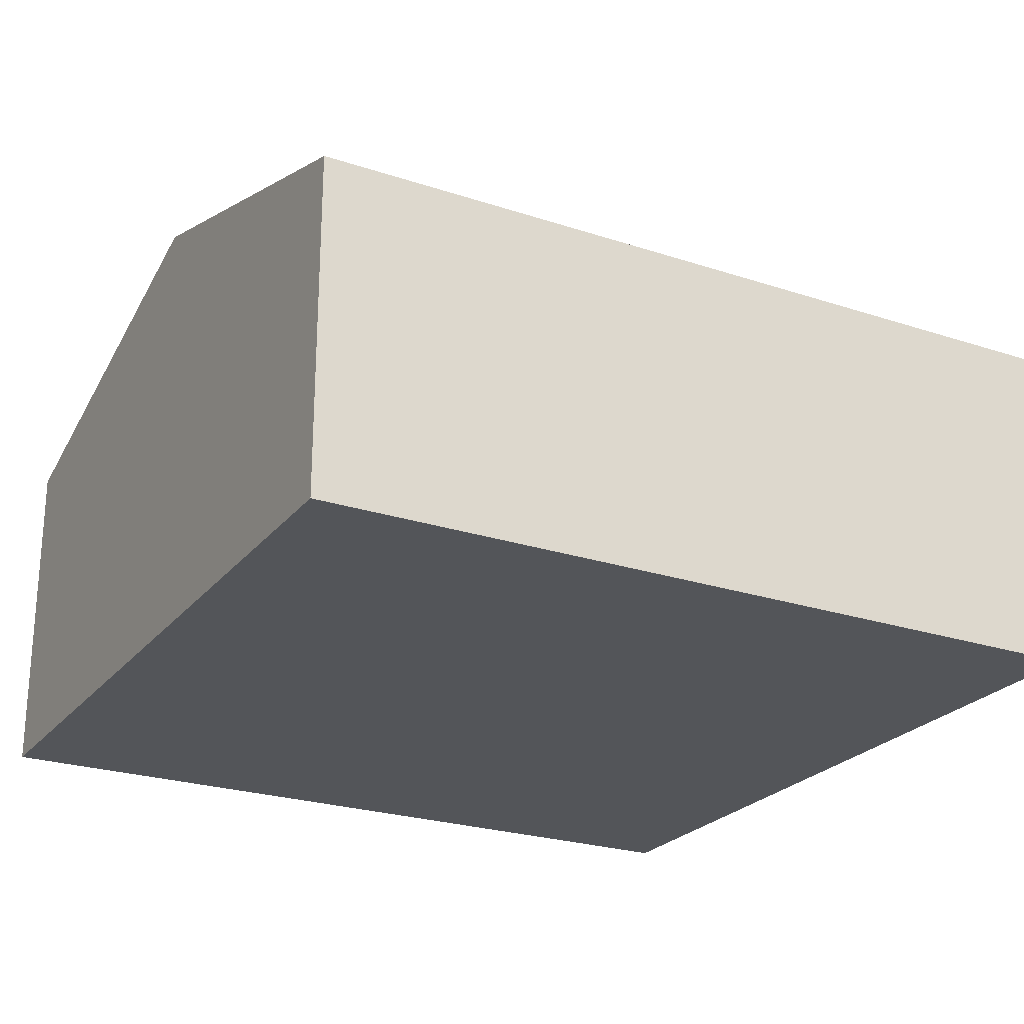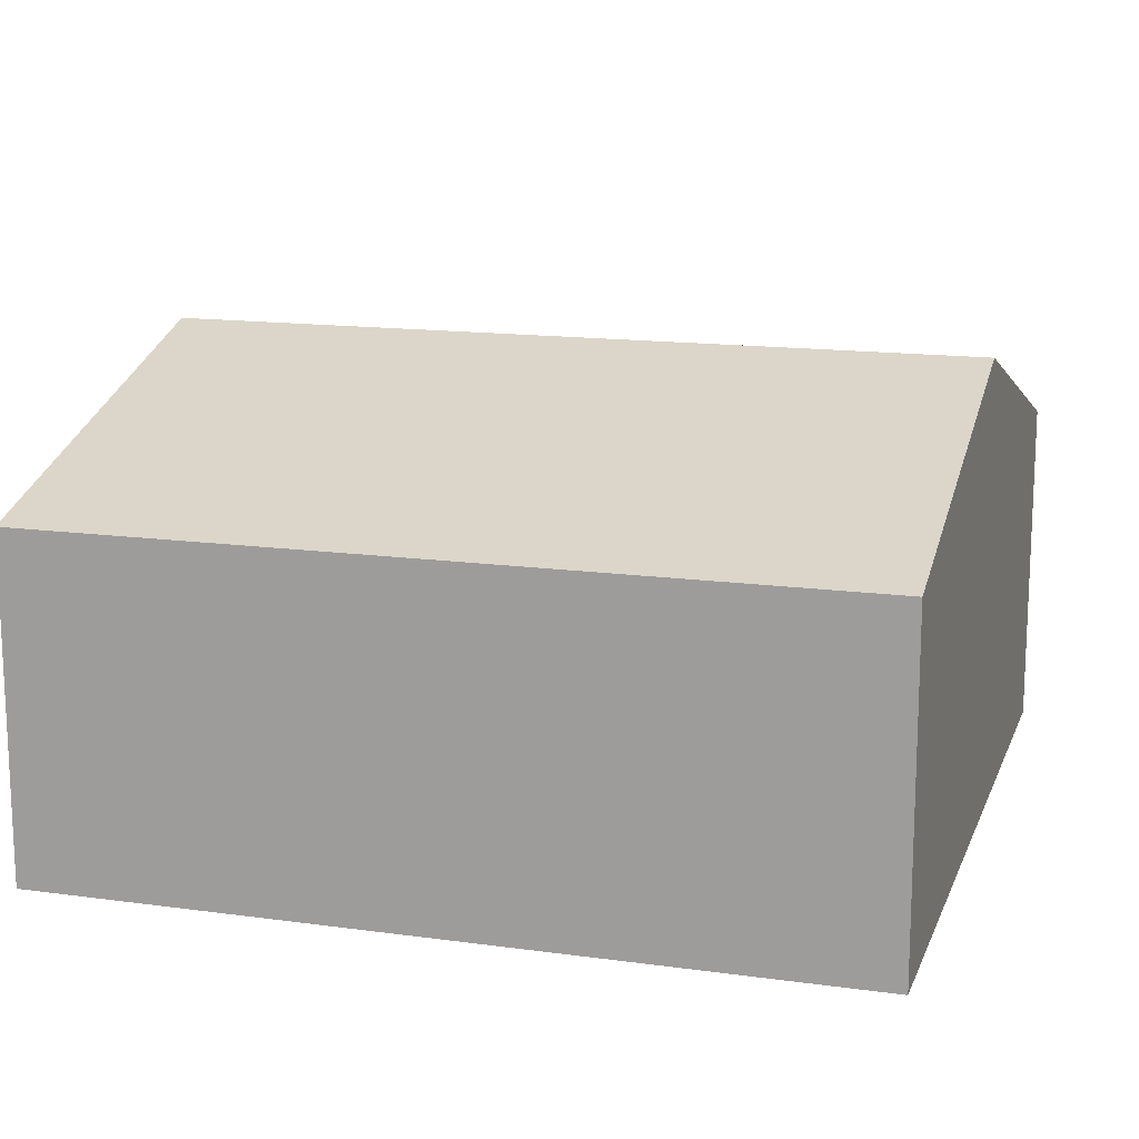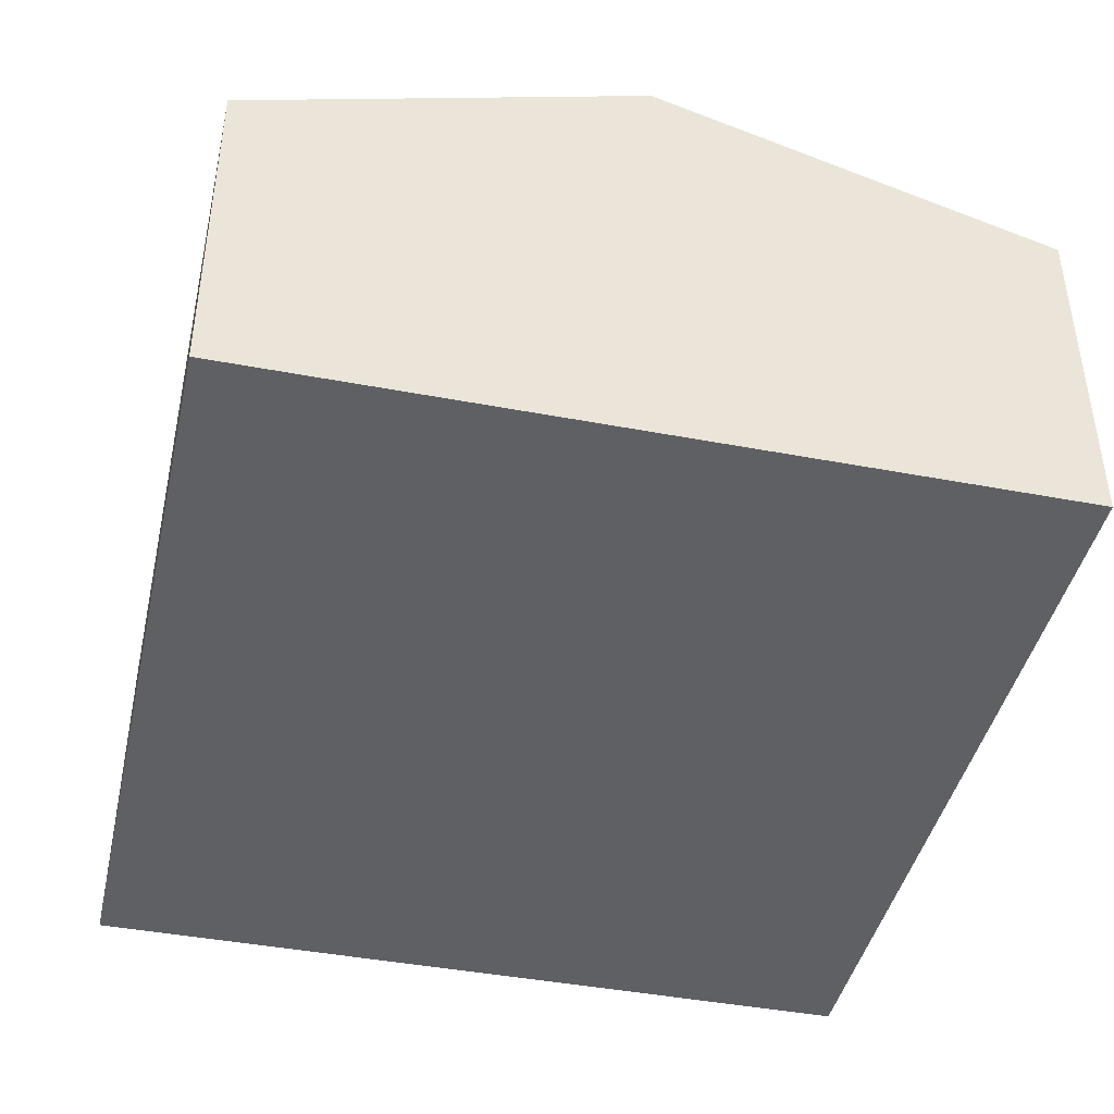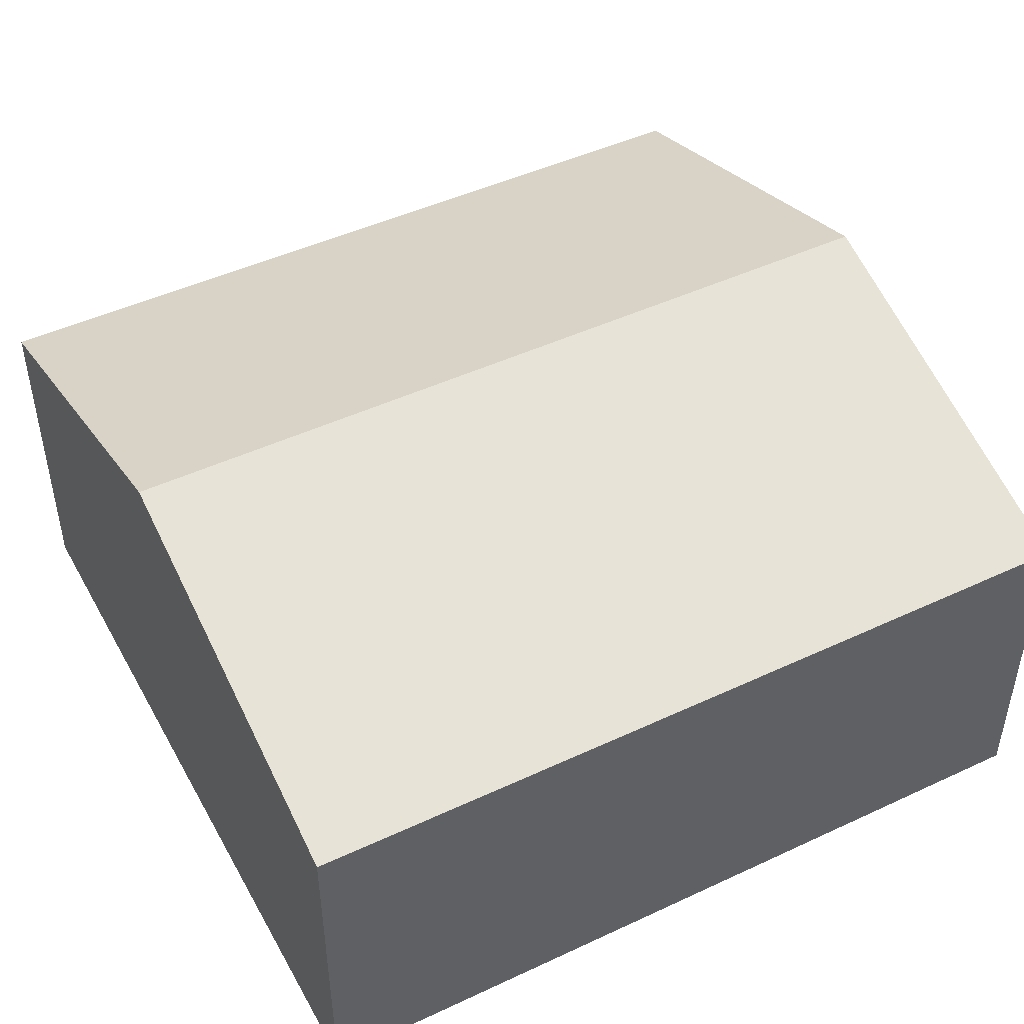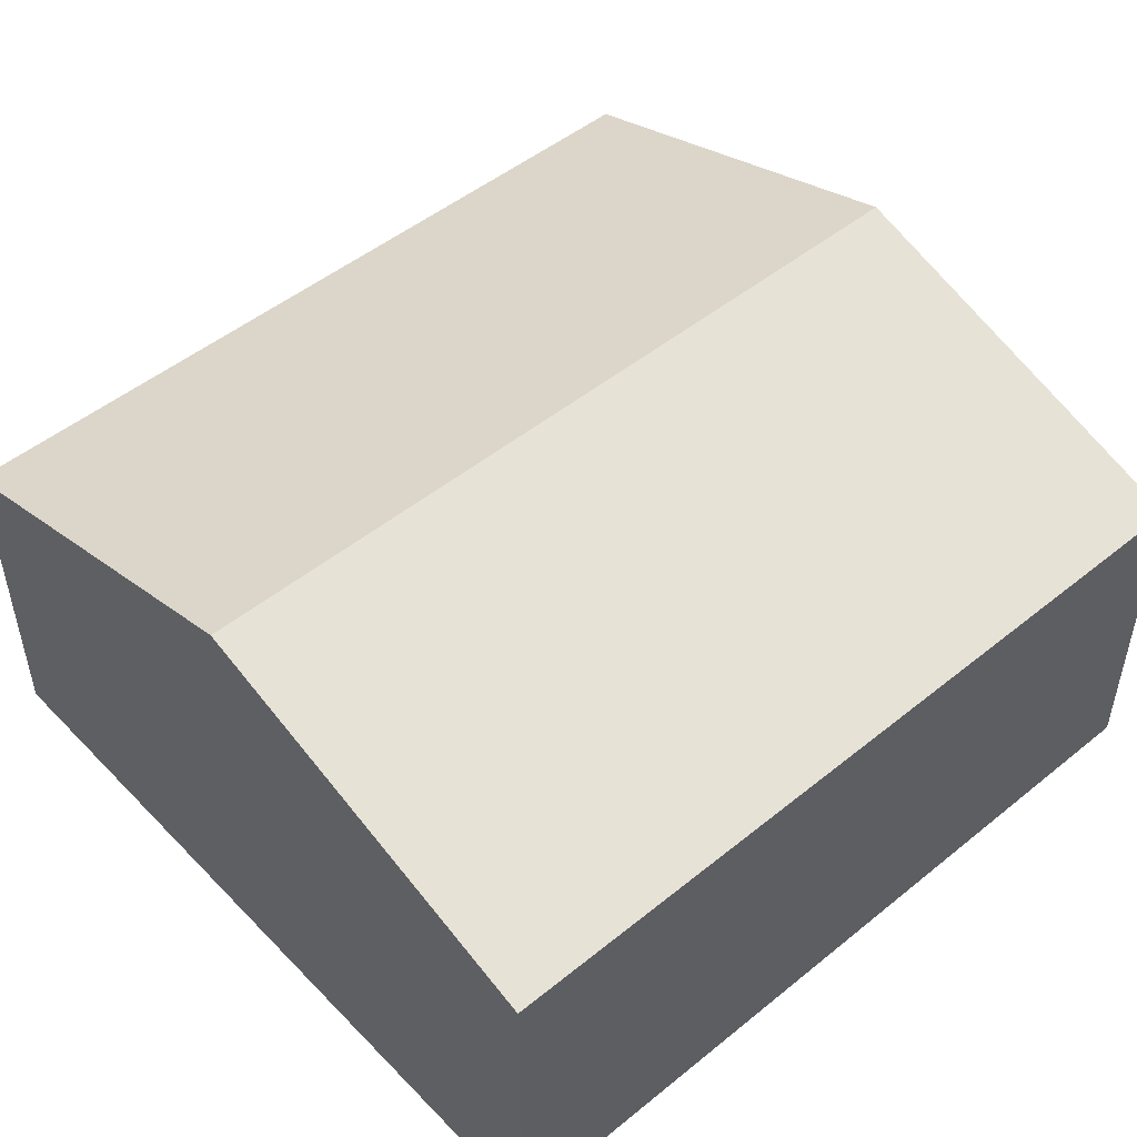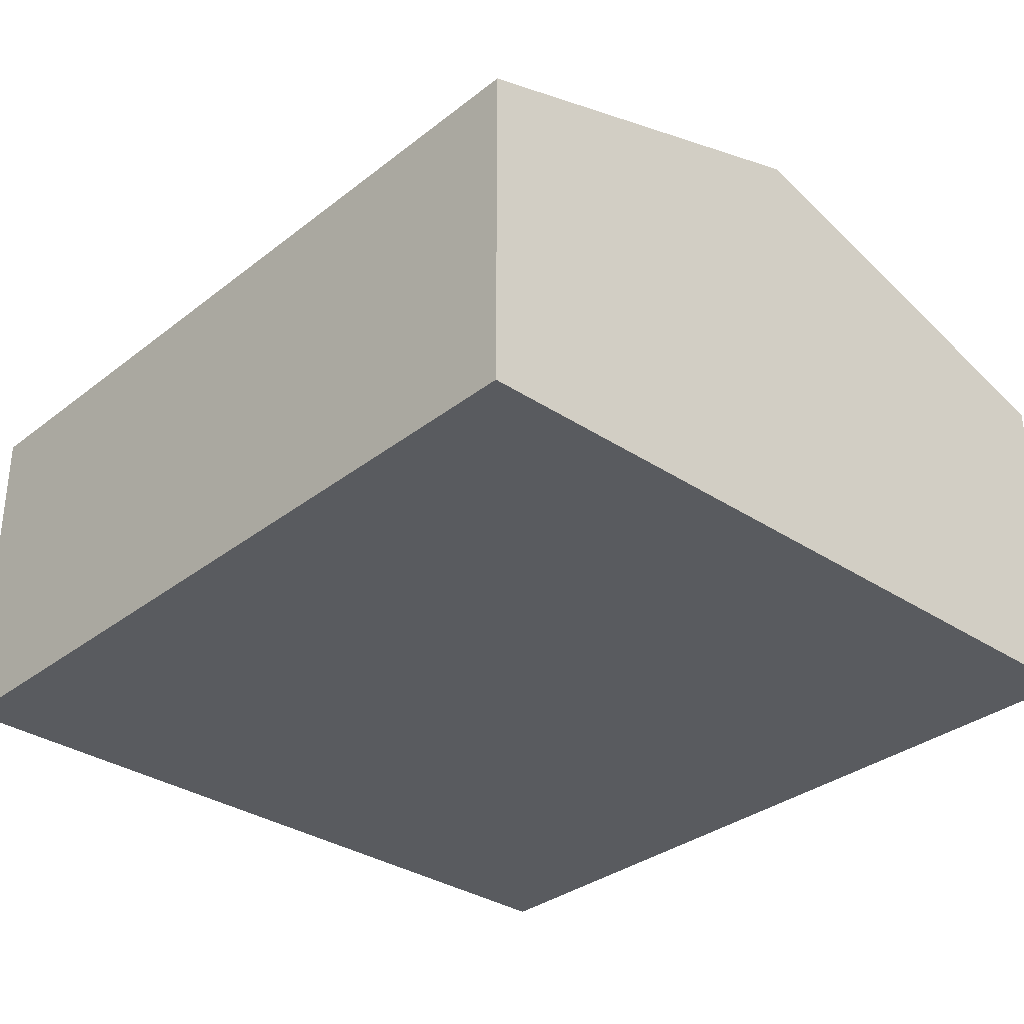
<metadata>
{"format":"obj","ext":"obj","renderer":"f3d","projection":"perspective","resolution":1024,"background":"white","views":[{"elev":-24.3,"azim":65.3,"up":"+Y"},{"elev":14.7,"azim":-69.5,"up":"+Y"},{"elev":-43.0,"azim":171.2,"up":"+Y"},{"elev":46.9,"azim":66.0,"up":"+Y"},{"elev":49.6,"azim":-127.9,"up":"+Y"},{"elev":-32.6,"azim":-38.8,"up":"+Y"}]}
</metadata>
<code>
v  4.517 1.947 -0.308
v  2.577 2.661 4.516
v  4.836 1.947 4.362
v  2.258 2.661 -0.154
v  0 1.947 1.192e-16
v  0.318 1.947 4.67
v  0 0 0
v  0.318 -2.86e-16 4.67
v  2.577 -2.765e-16 4.516
v  4.836 -2.671e-16 4.362
v  4.517 1.886e-17 -0.308
v  2.258 9.43e-18 -0.154
g defaultobject
f 1 2 3
f 2 1 4
f 5 2 4
f 2 5 6
f 7 6 5
f 6 7 8
f 8 2 6
f 2 8 3
f 3 8 9
f 3 9 10
f 10 1 3
f 1 10 11
f 4 7 5
f 7 4 1
f 7 1 12
f 12 1 11
f 9 11 10
f 11 9 8
f 11 8 7
f 11 7 12

</code>
